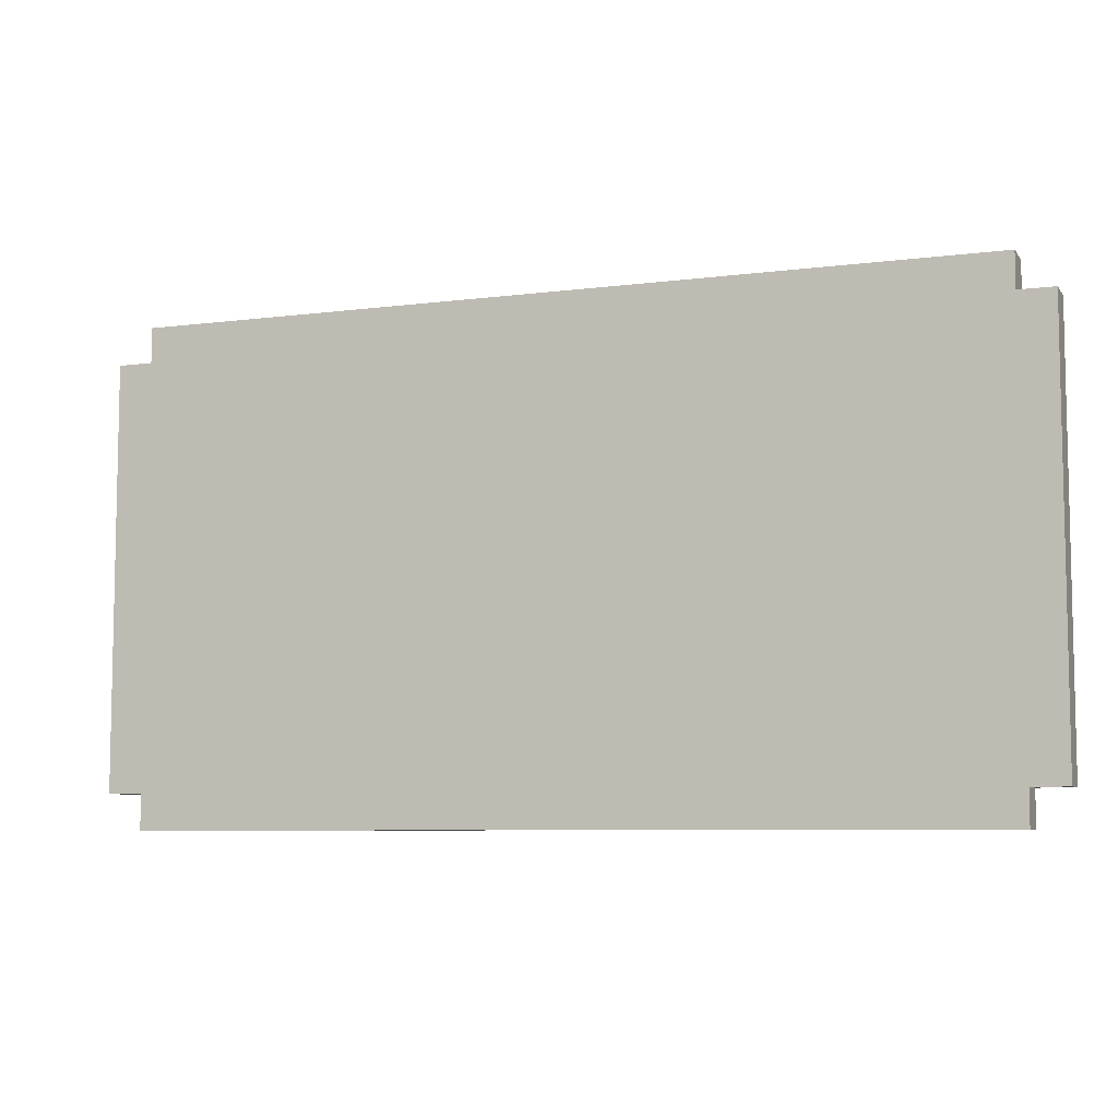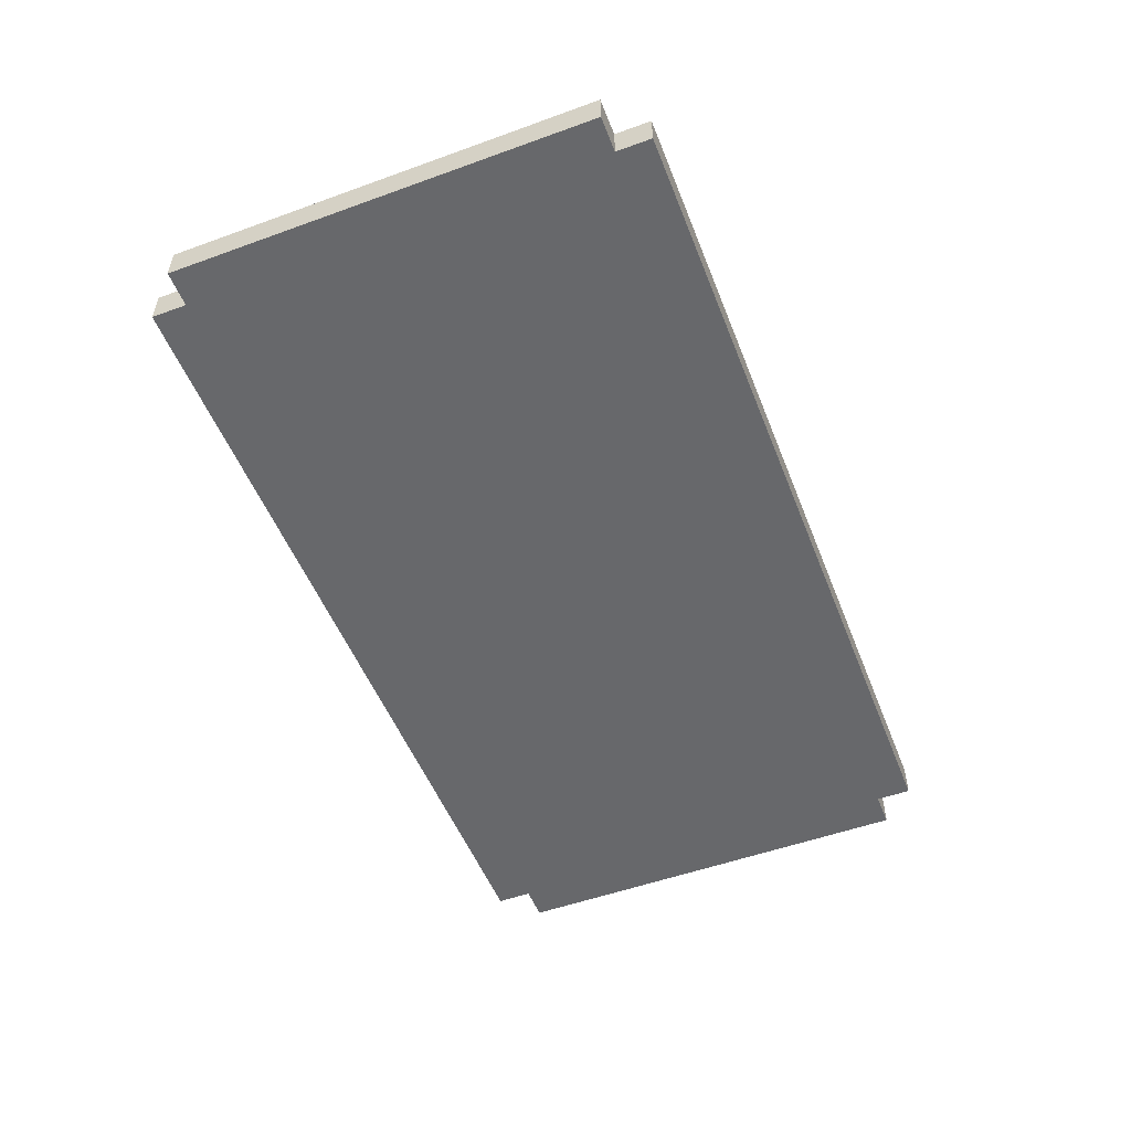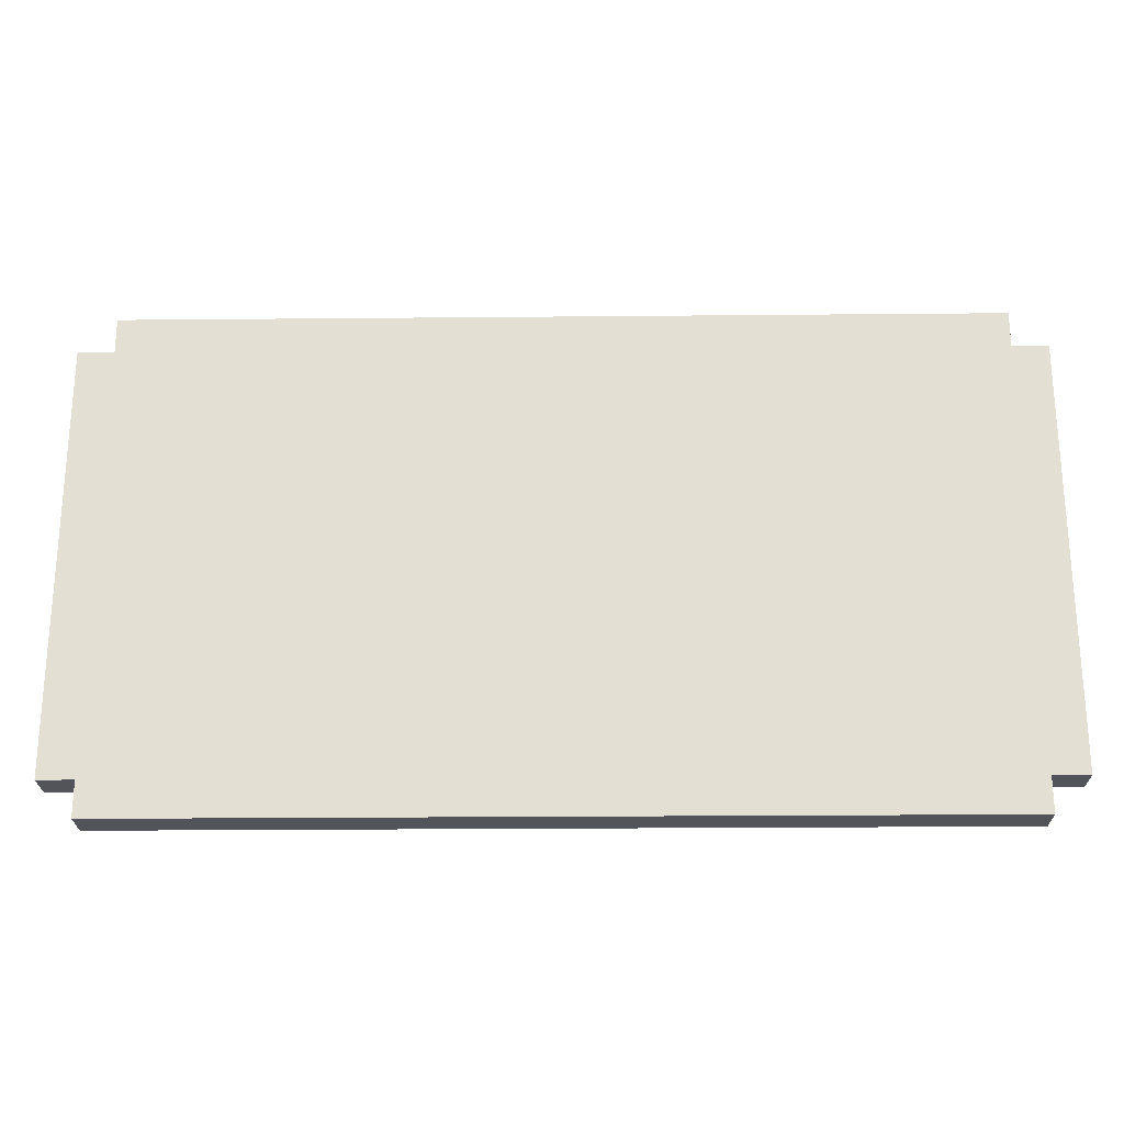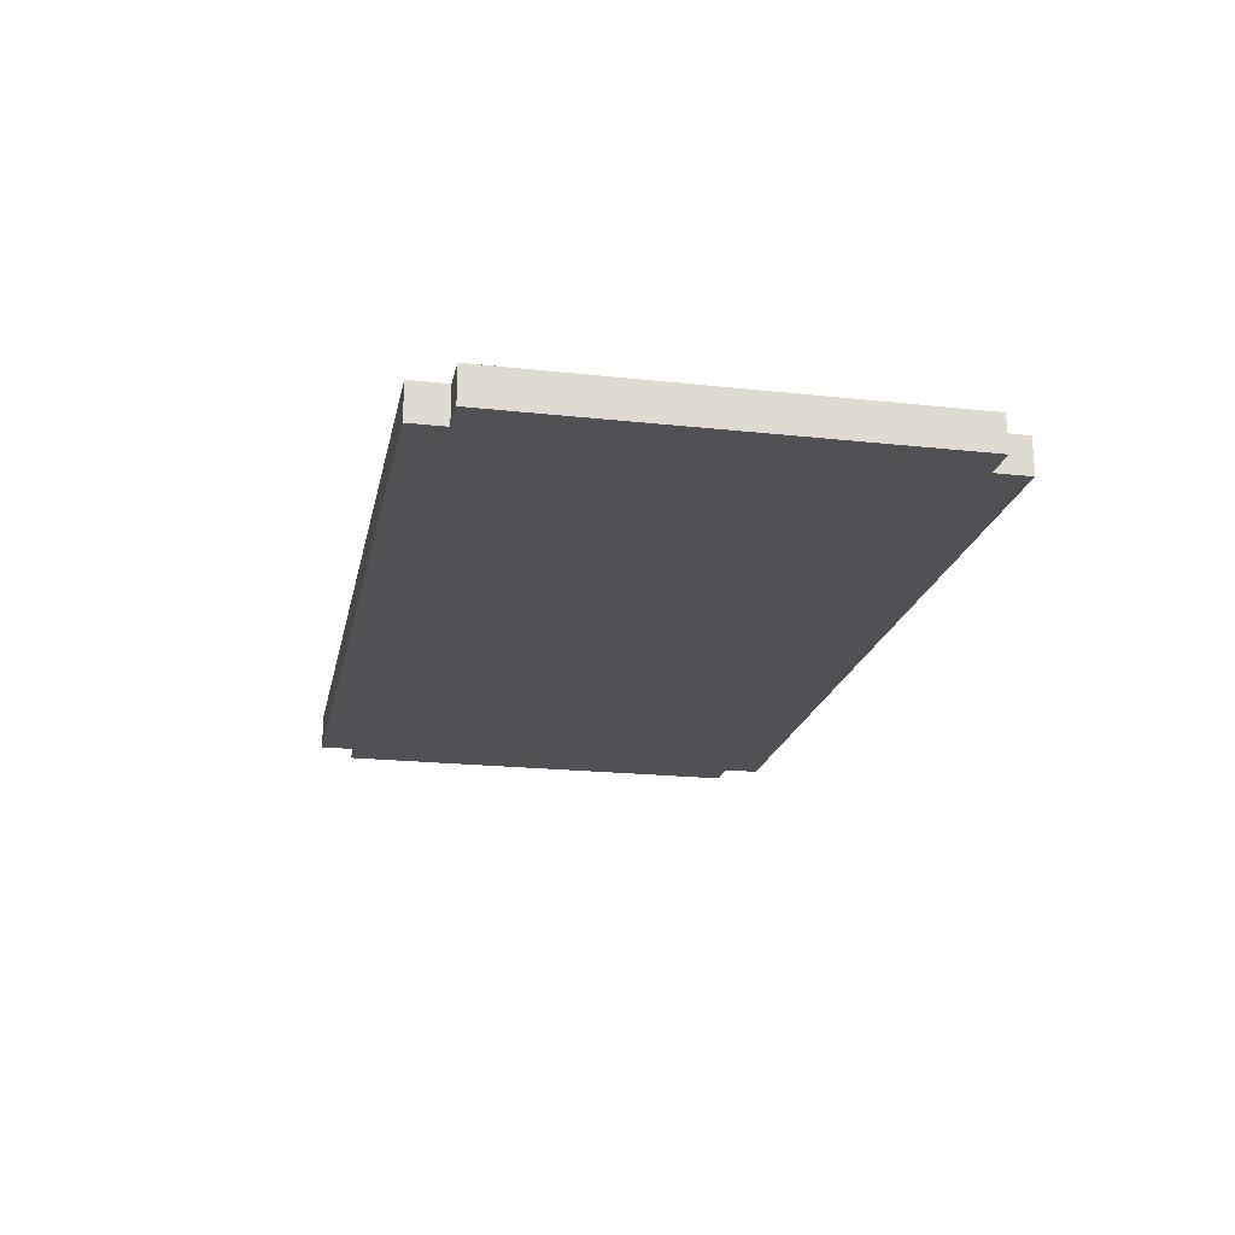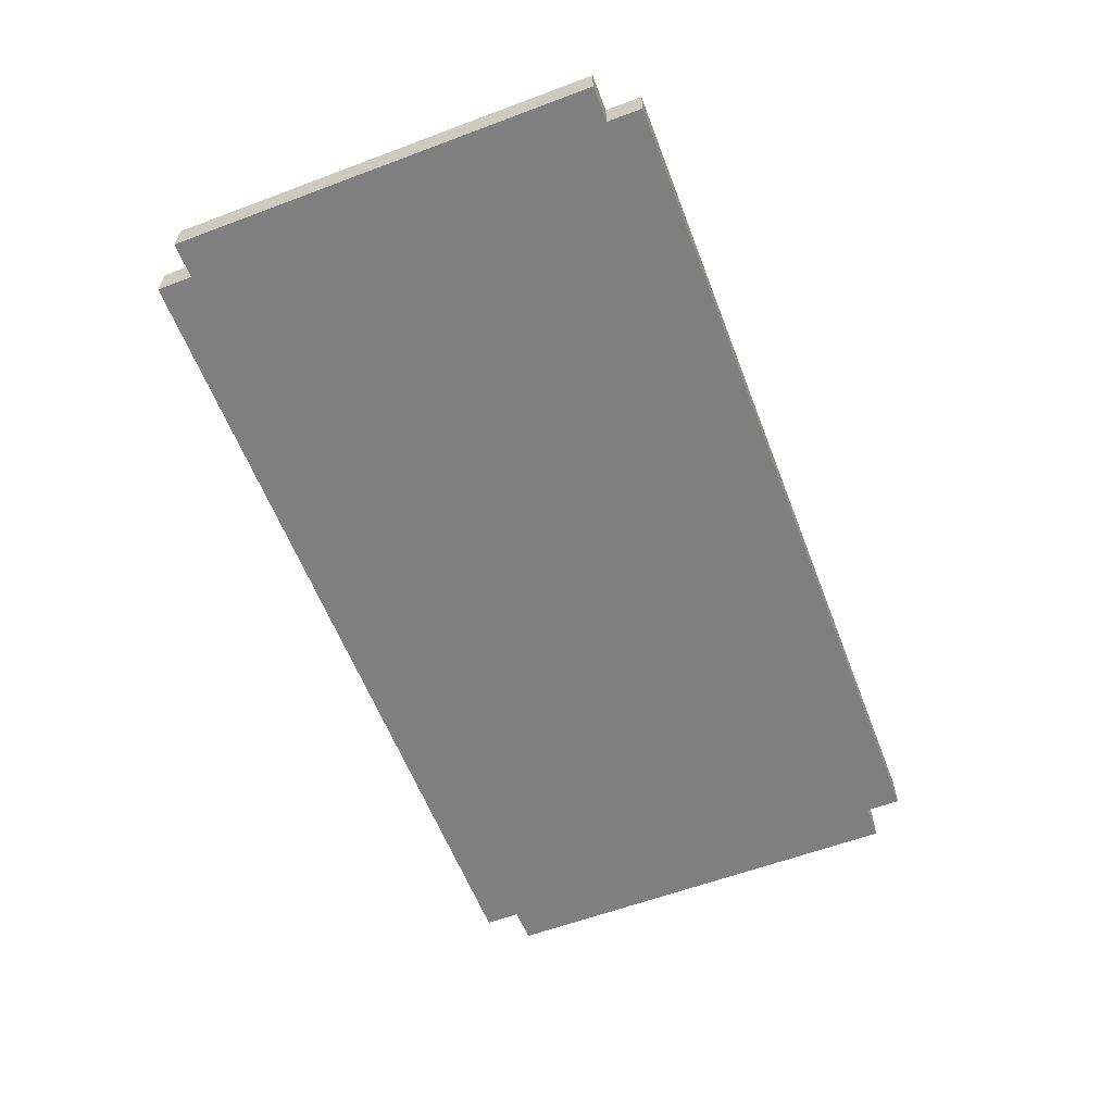
<metadata>
{"format":"obj","ext":"obj","renderer":"f3d","projection":"perspective","resolution":1024,"background":"white","views":[{"elev":-7.2,"azim":-159.7,"up":"+Z"},{"elev":-52.4,"azim":111.3,"up":"+Y"},{"elev":-23.7,"azim":0.9,"up":"+Z"},{"elev":-20.2,"azim":78.6,"up":"+Y"},{"elev":-59.8,"azim":-69.0,"up":"+Y"}]}
</metadata>
<code>
o
v -1.4 0 0.8
v -1.4 0 0.7
v -1.4 0 0.5
v -1.4 0 -0.4
v -1.4 0.1 0.8
v -1.4 0.1 0.7
v -1.4 0.1 0.5
v -1.4 0.1 -0.4
v -1.3 0 0.9
v -1.3 0 0.8
v -1.3 0 -0.4
v -1.3 0 -0.5
v -1.3 0.1 0.9
v -1.3 0.1 0.8
v -1.3 0.1 -0.4
v -1.3 0.1 -0.5
v 1.1 0 0.9
v 1.1 0 0.8
v 1.1 0 -0.4
v 1.1 0 -0.5
v 1.1 0.1 0.9
v 1.1 0.1 0.8
v 1.1 0.1 -0.4
v 1.1 0.1 -0.5
v 1.2 0 0.8
v 1.2 0 0.7
v 1.2 0 0.5
v 1.2 0 -0.4
v 1.2 0.1 0.8
v 1.2 0.1 0.7
v 1.2 0.1 0.5
v 1.2 0.1 -0.4
v -1.3 0 0.9
v -1.3 0.1 0.9
v 1.1 0 0.9
v 1.1 0.1 0.9
v -1.4 0 0.8
v -1.4 0.1 0.8
v -1.3 0 0.8
v -1.3 0.1 0.8
v 1.1 0 0.8
v 1.1 0.1 0.8
v 1.2 0 0.8
v 1.2 0.1 0.8
v -1.4 0 -0.4
v -1.4 0.1 -0.4
v -1.3 0 -0.4
v -1.3 0.1 -0.4
v 1.1 0 -0.4
v 1.1 0.1 -0.4
v 1.2 0 -0.4
v 1.2 0.1 -0.4
v -1.3 0 -0.5
v -1.3 0.1 -0.5
v 1.1 0 -0.5
v 1.1 0.1 -0.5
v -1.3 0 0.9
v 1.1 0 0.9
v -1.4 0 0.8
v -1.3 0 0.8
v 1.1 0 0.8
v 1.2 0 0.8
v -1.4 0 0.7
v -1.3 0 0.7
v 1.1 0 0.7
v 1.2 0 0.7
v -1.4 0 0.5
v -1.3 0 0.5
v 1.1 0 0.5
v 1.2 0 0.5
v -0.3 0 0.4
v -0.2 0 0.4
v 0.2 0 0.4
v 0.3 0 0.4
v 0.7 0 0.4
v 0.8 0 0.4
v -1.2 0 0.3
v -1.1 0 0.3
v -0.4 0 0.3
v -0.3 0 0.3
v -0.2 0 0.3
v -0.1 0 0.3
v 0.3 0 0.3
v 0.4 0 0.3
v 0.5 0 0.3
v 0.7 0 0.3
v 0.8 0 0.3
v 0.9 0 0.3
v -1.2 0 0.2
v -1.1 0 0.2
v -1 0 0.2
v -0.4 0 0.2
v -0.1 0 0.2
v 0 0 0.2
v 0.2 0 0.2
v 0.4 0 0.2
v 0.5 0 0.2
v 0.6 0 0.2
v 0.7 0 0.2
v 0.9 0 0.2
v 1 0 0.2
v -1 0 0.1
v -0.9 0 0.1
v -0.1 0 0.1
v 0 0 0.1
v 0.4 0 0.1
v 0.5 0 0.1
v 0.6 0 0.1
v 0.7 0 0.1
v 0.9 0 0.1
v 1 0 0.1
v -1.2 0 0
v -1.1 0 0
v -0.9 0 0
v -0.3 0 0
v -0.1 0 0
v 0.3 0 0
v 0.4 0 0
v 0.9 0 0
v 1 0 0
v -1 0 -0.1
v -0.9 0 -0.1
v -0.4 0 -0.1
v -0.3 0 -0.1
v -0.1 0 -0.1
v 0 0 -0.1
v 0.1 0 -0.1
v 0.3 0 -0.1
v 0.4 0 -0.1
v 0.5 0 -0.1
v 0.6 0 -0.1
v 0.9 0 -0.1
v 1 0 -0.1
v -1.2 0 -0.2
v -1.1 0 -0.2
v -1 0 -0.2
v -0.9 0 -0.2
v -0.3 0 -0.2
v 0 0 -0.2
v 0.1 0 -0.2
v 0.2 0 -0.2
v 0.3 0 -0.2
v 0.4 0 -0.2
v 0.5 0 -0.2
v 0.6 0 -0.2
v 0.7 0 -0.2
v 0.8 0 -0.2
v 0.9 0 -0.2
v -1.1 0 -0.3
v -1 0 -0.3
v -0.4 0 -0.3
v -0.3 0 -0.3
v 0 0 -0.3
v 0.2 0 -0.3
v 0.5 0 -0.3
v 0.6 0 -0.3
v 0.7 0 -0.3
v 0.8 0 -0.3
v -1.4 0 -0.4
v -1.3 0 -0.4
v 1.1 0 -0.4
v 1.2 0 -0.4
v -1.3 0 -0.5
v 1.1 0 -0.5
v -1.3 0.1 0.9
v 1.1 0.1 0.9
v -1.4 0.1 0.8
v -1.3 0.1 0.8
v 1.1 0.1 0.8
v 1.2 0.1 0.8
v -1.4 0.1 0.7
v -1.3 0.1 0.7
v 1.1 0.1 0.7
v 1.2 0.1 0.7
v -1.4 0.1 0.5
v -1.3 0.1 0.5
v 1.1 0.1 0.5
v 1.2 0.1 0.5
v -0.3 0.1 0.4
v -0.2 0.1 0.4
v 0.2 0.1 0.4
v 0.3 0.1 0.4
v 0.7 0.1 0.4
v 0.8 0.1 0.4
v -1.2 0.1 0.3
v -1.1 0.1 0.3
v -0.4 0.1 0.3
v -0.3 0.1 0.3
v -0.2 0.1 0.3
v -0.1 0.1 0.3
v 0.3 0.1 0.3
v 0.4 0.1 0.3
v 0.5 0.1 0.3
v 0.7 0.1 0.3
v 0.8 0.1 0.3
v 0.9 0.1 0.3
v -1.2 0.1 0.2
v -1.1 0.1 0.2
v -1 0.1 0.2
v -0.4 0.1 0.2
v -0.1 0.1 0.2
v 0 0.1 0.2
v 0.2 0.1 0.2
v 0.4 0.1 0.2
v 0.5 0.1 0.2
v 0.6 0.1 0.2
v 0.7 0.1 0.2
v 0.9 0.1 0.2
v 1 0.1 0.2
v -1 0.1 0.1
v -0.9 0.1 0.1
v -0.1 0.1 0.1
v 0 0.1 0.1
v 0.4 0.1 0.1
v 0.5 0.1 0.1
v 0.6 0.1 0.1
v 0.7 0.1 0.1
v 0.9 0.1 0.1
v 1 0.1 0.1
v -1.2 0.1 0
v -1.1 0.1 0
v -0.9 0.1 0
v -0.3 0.1 0
v -0.1 0.1 0
v 0.3 0.1 0
v 0.4 0.1 0
v 0.9 0.1 0
v 1 0.1 0
v -1 0.1 -0.1
v -0.9 0.1 -0.1
v -0.4 0.1 -0.1
v -0.3 0.1 -0.1
v -0.1 0.1 -0.1
v 0 0.1 -0.1
v 0.1 0.1 -0.1
v 0.3 0.1 -0.1
v 0.4 0.1 -0.1
v 0.5 0.1 -0.1
v 0.6 0.1 -0.1
v 0.9 0.1 -0.1
v 1 0.1 -0.1
v -1.2 0.1 -0.2
v -1.1 0.1 -0.2
v -1 0.1 -0.2
v -0.9 0.1 -0.2
v -0.3 0.1 -0.2
v 0 0.1 -0.2
v 0.1 0.1 -0.2
v 0.2 0.1 -0.2
v 0.3 0.1 -0.2
v 0.4 0.1 -0.2
v 0.5 0.1 -0.2
v 0.6 0.1 -0.2
v 0.7 0.1 -0.2
v 0.8 0.1 -0.2
v 0.9 0.1 -0.2
v -1.1 0.1 -0.3
v -1 0.1 -0.3
v -0.4 0.1 -0.3
v -0.3 0.1 -0.3
v 0 0.1 -0.3
v 0.2 0.1 -0.3
v 0.5 0.1 -0.3
v 0.6 0.1 -0.3
v 0.7 0.1 -0.3
v 0.8 0.1 -0.3
v -1.4 0.1 -0.4
v -1.3 0.1 -0.4
v 1.1 0.1 -0.4
v 1.2 0.1 -0.4
v -1.3 0.1 -0.5
v 1.1 0.1 -0.5
f 5 2 1
f 6 3 2
f 6 2 5
f 7 4 3
f 7 3 6
f 8 4 7
f 13 10 9
f 14 10 13
f 15 12 11
f 16 12 15
f 17 18 21
f 21 18 22
f 19 20 23
f 23 20 24
f 25 26 29
f 26 27 30
f 29 26 30
f 27 28 31
f 30 27 31
f 31 28 32
f 35 34 33
f 36 34 35
f 39 38 37
f 40 38 39
f 43 42 41
f 44 42 43
f 45 46 47
f 47 46 48
f 49 50 51
f 51 50 52
f 53 54 55
f 55 54 56
f 60 58 57
f 61 58 60
f 63 60 59
f 64 61 60
f 64 60 63
f 65 62 61
f 65 61 64
f 66 62 65
f 67 64 63
f 68 65 64
f 68 64 67
f 69 66 65
f 69 65 68
f 70 66 69
f 71 69 68
f 72 69 71
f 73 69 72
f 74 69 73
f 75 69 74
f 76 69 75
f 77 71 68
f 78 71 77
f 79 71 78
f 80 72 71
f 80 71 79
f 81 73 72
f 81 72 80
f 82 73 81
f 83 74 73
f 83 75 74
f 84 75 83
f 85 75 84
f 86 76 75
f 86 75 85
f 87 69 76
f 87 76 86
f 88 69 87
f 89 77 68
f 89 78 77
f 90 79 78
f 90 78 89
f 91 79 90
f 92 80 79
f 92 79 91
f 92 82 81
f 92 81 80
f 93 73 82
f 93 82 92
f 94 73 93
f 95 83 73
f 95 73 94
f 95 84 83
f 96 85 84
f 96 84 95
f 97 86 85
f 97 85 96
f 97 88 87
f 97 87 86
f 98 88 97
f 99 88 98
f 100 69 88
f 100 88 99
f 101 69 100
f 102 91 90
f 102 92 91
f 102 93 92
f 103 93 102
f 104 94 93
f 104 93 103
f 105 96 95
f 105 94 104
f 105 95 94
f 106 97 96
f 106 96 105
f 107 98 97
f 107 97 106
f 108 99 98
f 108 98 107
f 109 100 99
f 109 99 108
f 110 101 100
f 110 100 109
f 111 69 101
f 111 101 110
f 112 89 68
f 112 90 89
f 113 102 90
f 113 90 112
f 113 103 102
f 114 104 103
f 114 103 113
f 114 110 109
f 114 105 104
f 114 106 105
f 114 108 107
f 114 107 106
f 114 109 108
f 114 111 110
f 115 111 114
f 116 111 115
f 117 111 116
f 118 111 117
f 119 111 118
f 120 69 111
f 120 111 119
f 121 114 113
f 121 115 114
f 122 115 121
f 123 115 122
f 124 116 115
f 124 115 123
f 125 117 116
f 125 116 124
f 126 117 125
f 127 117 126
f 128 118 117
f 128 117 127
f 129 119 118
f 129 118 128
f 130 119 129
f 131 119 130
f 132 120 119
f 132 119 131
f 133 69 120
f 133 120 132
f 134 113 112
f 134 112 68
f 135 121 113
f 135 113 134
f 136 122 121
f 136 121 135
f 137 123 122
f 137 122 136
f 138 124 123
f 138 125 124
f 138 126 125
f 139 127 126
f 139 126 138
f 140 128 127
f 140 127 139
f 141 128 140
f 142 129 128
f 142 128 141
f 143 130 129
f 143 129 142
f 144 131 130
f 144 130 143
f 145 132 131
f 145 131 144
f 146 132 145
f 147 132 146
f 148 133 132
f 148 132 147
f 149 136 135
f 149 135 134
f 150 137 136
f 150 136 149
f 151 123 137
f 151 137 150
f 151 138 123
f 152 139 138
f 152 138 151
f 153 141 140
f 153 139 152
f 153 140 139
f 154 144 143
f 154 141 153
f 154 143 142
f 154 142 141
f 155 145 144
f 155 144 154
f 156 146 145
f 156 145 155
f 157 147 146
f 157 146 156
f 158 148 147
f 158 147 157
f 159 68 67
f 160 151 150
f 160 68 159
f 160 156 155
f 160 158 157
f 160 152 151
f 160 149 134
f 160 157 156
f 160 134 68
f 160 155 154
f 160 150 149
f 160 153 152
f 160 154 153
f 161 148 158
f 161 158 160
f 161 70 69
f 161 133 148
f 161 69 133
f 162 70 161
f 163 161 160
f 164 161 163
f 165 166 168
f 168 166 169
f 167 168 171
f 168 169 172
f 171 168 172
f 169 170 173
f 172 169 173
f 173 170 174
f 171 172 175
f 172 173 176
f 175 172 176
f 173 174 177
f 176 173 177
f 177 174 178
f 176 177 179
f 179 177 180
f 180 177 181
f 181 177 182
f 182 177 183
f 183 177 184
f 176 179 185
f 185 179 186
f 186 179 187
f 179 180 188
f 187 179 188
f 180 181 189
f 188 180 189
f 189 181 190
f 181 182 191
f 182 183 191
f 191 183 192
f 192 183 193
f 183 184 194
f 193 183 194
f 184 177 195
f 194 184 195
f 195 177 196
f 176 185 197
f 185 186 197
f 186 187 198
f 197 186 198
f 198 187 199
f 187 188 200
f 199 187 200
f 189 190 200
f 188 189 200
f 190 181 201
f 200 190 201
f 201 181 202
f 181 191 203
f 202 181 203
f 191 192 203
f 192 193 204
f 203 192 204
f 193 194 205
f 204 193 205
f 195 196 205
f 194 195 205
f 205 196 206
f 206 196 207
f 196 177 208
f 207 196 208
f 208 177 209
f 198 199 210
f 199 200 210
f 200 201 210
f 210 201 211
f 201 202 212
f 211 201 212
f 203 204 213
f 212 202 213
f 202 203 213
f 204 205 214
f 213 204 214
f 205 206 215
f 214 205 215
f 206 207 216
f 215 206 216
f 207 208 217
f 216 207 217
f 208 209 218
f 217 208 218
f 209 177 219
f 218 209 219
f 176 197 220
f 197 198 220
f 198 210 221
f 220 198 221
f 210 211 221
f 211 212 222
f 221 211 222
f 217 218 222
f 212 213 222
f 213 214 222
f 215 216 222
f 214 215 222
f 216 217 222
f 218 219 222
f 222 219 223
f 223 219 224
f 224 219 225
f 225 219 226
f 226 219 227
f 219 177 228
f 227 219 228
f 221 222 229
f 222 223 229
f 229 223 230
f 230 223 231
f 223 224 232
f 231 223 232
f 224 225 233
f 232 224 233
f 233 225 234
f 234 225 235
f 225 226 236
f 235 225 236
f 226 227 237
f 236 226 237
f 237 227 238
f 238 227 239
f 227 228 240
f 239 227 240
f 228 177 241
f 240 228 241
f 220 221 242
f 176 220 242
f 221 229 243
f 242 221 243
f 229 230 244
f 243 229 244
f 230 231 245
f 244 230 245
f 231 232 246
f 232 233 246
f 233 234 246
f 234 235 247
f 246 234 247
f 235 236 248
f 247 235 248
f 248 236 249
f 236 237 250
f 249 236 250
f 237 238 251
f 250 237 251
f 238 239 252
f 251 238 252
f 239 240 253
f 252 239 253
f 253 240 254
f 254 240 255
f 240 241 256
f 255 240 256
f 243 244 257
f 242 243 257
f 244 245 258
f 257 244 258
f 245 231 259
f 258 245 259
f 231 246 259
f 246 247 260
f 259 246 260
f 248 249 261
f 260 247 261
f 247 248 261
f 251 252 262
f 261 249 262
f 250 251 262
f 249 250 262
f 252 253 263
f 262 252 263
f 253 254 264
f 263 253 264
f 254 255 265
f 264 254 265
f 255 256 266
f 265 255 266
f 175 176 267
f 258 259 268
f 267 176 268
f 263 264 268
f 265 266 268
f 259 260 268
f 242 257 268
f 264 265 268
f 176 242 268
f 262 263 268
f 257 258 268
f 260 261 268
f 261 262 268
f 266 256 269
f 268 266 269
f 177 178 269
f 256 241 269
f 241 177 269
f 269 178 270
f 268 269 271
f 271 269 272

</code>
